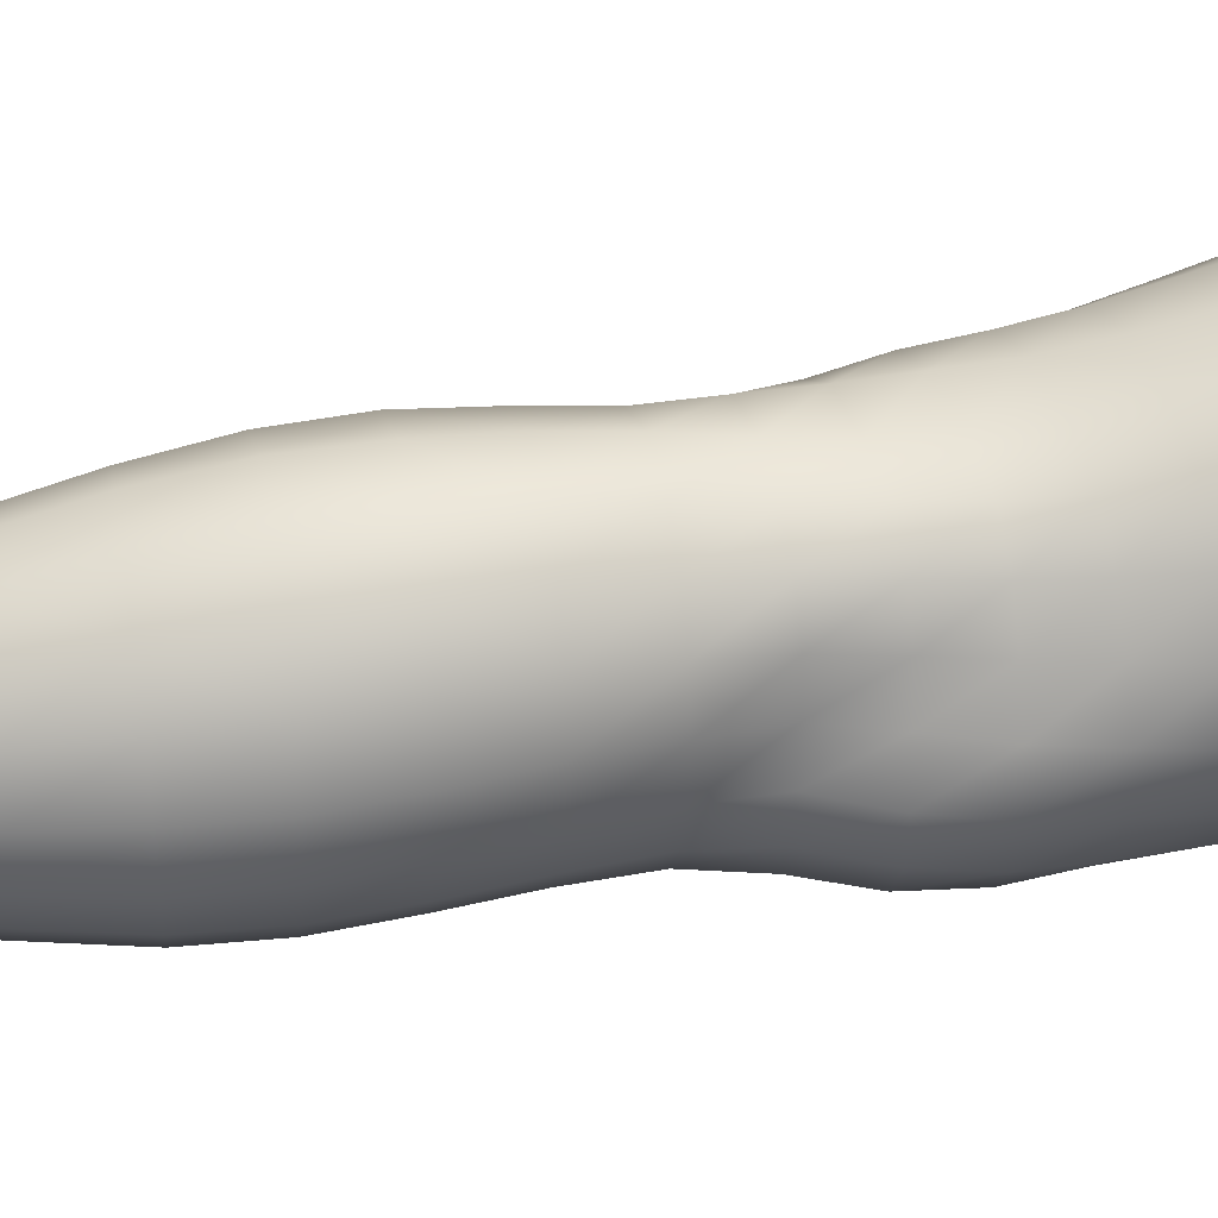
<metadata>
{"format":"obj","ext":"obj","renderer":"f3d","projection":"perspective","resolution":1024,"background":"white","views":[{"elev":-77.9,"azim":98.5,"up":"+Z"}]}
</metadata>
<code>
o SMPLX-mesh-female.001
v 0.1842 -0.5378 -0.001782
v 0.1802 -0.5433 0.0354
v 0.1501 -0.5327 -0.05933
v 0.1186 -0.5311 -0.07408
v 0.1638 -0.5475 0.07084
v 0.1371 -0.5507 0.09706
v 0.1042 -0.5505 0.1084
v 0.08133 -0.5249 -0.0789
v 0.04165 -0.5096 -0.06675
v 0.04875 -0.5453 -0.06798
v 0.08355 -0.552 -0.07523
v 0.1665 -0.5634 -0.035
v 0.1737 -0.5336 -0.03494
v 0.1448 -0.5601 -0.05776
v 0.1776 -0.569 -0.003215
v 0.1746 -0.5746 0.03325
v 0.1324 -0.5815 0.09367
v 0.09994 -0.5801 0.104
v 0.01859 -0.5462 0.0719
v 0.04042 -0.5483 0.09108
v 0.03812 -0.5728 0.08316
v 0.01758 -0.5679 0.06234
v 0.0139 -0.516 -0.04073
v 0.003284 -0.5251 -0.01135
v 0.005827 -0.5493 -0.02071
v 0.02085 -0.5448 -0.04831
v 0.1219 -0.6371 0.08388
v 0.08988 -0.636 0.09098
v 0.09507 -0.6088 0.09797
v 0.1273 -0.61 0.08901
v 0.008594 -0.588 0.02632
v 0.01816 -0.5926 0.05166
v 0.01966 -0.6195 0.04136
v 0.01226 -0.6151 0.01611
v 0.01543 -0.6427 0.008069
v 0.02089 -0.6473 0.03359
v 0.02059 -0.6742 0.02392
v 0.01702 -0.6693 -0.000239
v 0.1583 -0.5795 0.06804
v 0.1607 -0.6309 0.03073
v 0.1466 -0.6357 0.06153
v 0.1522 -0.6083 0.06488
v 0.1671 -0.6035 0.03204
v 0.1166 -0.5573 -0.07122
v 0.005804 -0.5629 0.03708
v 0.005079 -0.5425 0.04793
v 0.02028 -0.6092 -0.03292
v 0.03596 -0.6077 -0.05489
v 0.02897 -0.5774 -0.05175
v 0.01282 -0.5792 -0.02734
v 0.1403 -0.6136 -0.05451
v 0.1576 -0.6181 -0.03155
v 0.1616 -0.5915 -0.03275
v 0.1423 -0.5874 -0.05569
v 0.1649 -0.6246 -0.002191
v 0.1708 -0.5975 -0.002012
v 0.1495 -0.6835 0.02848
v 0.1344 -0.6875 0.05523
v 0.1405 -0.662 0.05825
v 0.1548 -0.6575 0.02946
v 0.1552 -0.6768 -0.002819
v 0.1596 -0.6508 -0.002643
v 0.1539 -0.6442 -0.03092
v 0.1503 -0.67 -0.02978
v 0.1359 -0.6646 -0.05089
v 0.1383 -0.6392 -0.05314
v 0.1166 -0.6362 -0.06792
v 0.1164 -0.6611 -0.06551
v 0.09121 -0.6343 -0.07313
v 0.06466 -0.6339 -0.0698
v 0.06911 -0.6592 -0.06922
v 0.09366 -0.6594 -0.07072
v 0.03038 -0.6629 -0.04405
v 0.04725 -0.6605 -0.06037
v 0.04181 -0.635 -0.05809
v 0.02586 -0.6371 -0.03851
v 0.04856 -0.7625 -0.0631
v 0.06824 -0.7595 -0.06508
v 0.06175 -0.7341 -0.06642
v 0.04193 -0.7367 -0.06075
v 0.08646 -0.7566 -0.0674
v 0.105 -0.7556 -0.06815
v 0.1007 -0.7316 -0.06599
v 0.08181 -0.7324 -0.06584
v 0.132 -0.7366 -0.04443
v 0.1184 -0.7326 -0.05974
v 0.1223 -0.7567 -0.06102
v 0.1345 -0.7609 -0.04501
v 0.1452 -0.7661 -0.02548
v 0.1449 -0.7425 -0.02542
v 0.1433 -0.772 -0.003319
v 0.1469 -0.7491 -0.002488
v 0.1334 -0.7548 0.02175
v 0.1299 -0.777 0.01983
v 0.02289 -0.7747 -0.01376
v 0.02293 -0.7696 -0.03509
v 0.01828 -0.7446 -0.0278
v 0.02042 -0.7499 -0.006725
v 0.04663 -0.7579 0.03429
v 0.06595 -0.7596 0.05407
v 0.06438 -0.7829 0.04346
v 0.04803 -0.7821 0.02248
v 0.151 -0.7015 -0.002761
v 0.1447 -0.7084 0.02757
v 0.1334 -0.6891 -0.04836
v 0.147 -0.6948 -0.02805
v 0.03402 -0.6874 -0.04988
v 0.05202 -0.685 -0.06268
v 0.02052 -0.7001 0.01367
v 0.01737 -0.695 -0.009301
v 0.1025 -0.7127 0.06701
v 0.1279 -0.7123 0.05268
v 0.1213 -0.7357 0.04965
v 0.09691 -0.7369 0.06406
v 0.1484 -0.7256 -0.002607
v 0.1449 -0.7187 -0.02648
v 0.1319 -0.7128 -0.04582
v 0.1166 -0.7092 -0.06022
v 0.09789 -0.7079 -0.06576
v 0.07768 -0.7081 -0.06647
v 0.05661 -0.7093 -0.065
v 0.03764 -0.7117 -0.05556
v 0.01758 -0.7198 -0.01878
v 0.02061 -0.7253 0.002933
v 0.09211 -0.7603 0.05947
v 0.1163 -0.7582 0.04435
v 0.1159 -0.7798 0.03923
v 0.08921 -0.7818 0.0497
v 0.08822 -0.8025 0.03965
v 0.06571 -0.8038 0.03334
v 0.09148 -0.782 -0.07042
v 0.1094 -0.7812 -0.06972
v 0.1255 -0.782 -0.06189
v 0.1465 -0.7894 -0.02738
v 0.1406 -0.7962 -0.002397
v 0.1275 -0.8013 0.01954
v 0.112 -0.801 0.03431
v 0.03778 -0.8204 -0.04089
v 0.03165 -0.7944 -0.03746
v 0.03038 -0.798 -0.01863
v 0.03676 -0.824 -0.02202
v 0.05907 -0.8139 -0.06729
v 0.0762 -0.8103 -0.07558
v 0.07404 -0.7847 -0.06379
v 0.05684 -0.7883 -0.05987
v 0.09549 -0.8079 -0.07931
v 0.1145 -0.8073 -0.0759
v 0.1318 -0.8074 -0.06727
v 0.1391 -0.7846 -0.04765
v 0.1448 -0.8099 -0.05122
v 0.1475 -0.8153 -0.02811
v 0.14 -0.8218 0.001384
v 0.1217 -0.8558 0.01843
v 0.1183 -0.8276 0.0202
v 0.1427 -0.8494 0.001315
v 0.09728 -0.9467 0.005267
v 0.122 -0.9448 0.005925
v 0.1189 -0.9769 6e-05
v 0.09701 -0.979 -7.6e-05
v 0.03958 -0.8514 -0.0259
v 0.03902 -0.8484 -0.04714
v 0.05926 -0.842 -0.07632
v 0.07799 -0.8384 -0.08542
v 0.1558 -0.8717 -0.03221
v 0.1517 -0.8426 -0.02821
v 0.1495 -0.8373 -0.05391
v 0.1529 -0.8669 -0.05809
v 0.04141 -0.9419 -0.03729
v 0.04079 -0.94 -0.05779
v 0.03829 -0.9087 -0.05628
v 0.03891 -0.9109 -0.03406
v 0.05823 -0.8723 -0.08264
v 0.05829 -0.9034 -0.0869
v 0.07679 -0.9002 -0.09686
v 0.07702 -0.8687 -0.09265
v 0.153 -0.936 -0.03767
v 0.1563 -0.9028 -0.03543
v 0.1541 -0.899 -0.06075
v 0.1515 -0.933 -0.06194
v 0.1462 -0.8779 -0.003161
v 0.1463 -0.908 -0.007935
v 0.1244 -0.9137 0.01066
v 0.1232 -0.8835 0.0155
v 0.09756 -0.9155 0.01086
v 0.09533 -0.8862 0.01554
v 0.0539 -1.008 -0.05661
v 0.04727 -0.9734 -0.05742
v 0.04747 -0.9759 -0.03842
v 0.05437 -1.011 -0.03978
v 0.07902 -0.9333 -0.09678
v 0.0606 -0.9358 -0.08789
v 0.06546 -0.9696 -0.08423
v 0.0821 -0.9678 -0.09266
v 0.1405 -1.008 -0.04089
v 0.1474 -0.9711 -0.03954
v 0.1456 -0.969 -0.06176
v 0.1383 -1.005 -0.06153
v 0.1162 -1.012 -0.005928
v 0.1389 -0.9737 -0.01461
v 0.1337 -1.01 -0.01946
v 0.1115 -1.046 -0.009192
v 0.09445 -1.047 -0.008316
v 0.09602 -1.013 -0.005122
v 0.06076 -1.043 -0.04042
v 0.05874 -1.041 -0.05528
v 0.08369 -1.036 -0.08397
v 0.08406 -1.003 -0.08762
v 0.06905 -1.004 -0.07979
v 0.07039 -1.038 -0.0762
v 0.118 -1.003 -0.08506
v 0.1014 -1.002 -0.08954
v 0.09989 -1.036 -0.08561
v 0.115 -1.037 -0.08093
v 0.1303 -1.038 -0.06002
v 0.1305 -1.004 -0.07557
v 0.1242 -1.038 -0.07226
v 0.1336 -1.041 -0.0407
v 0.128 -1.044 -0.02108
v 0.03738 -0.5989 0.07499
v 0.03581 -0.6264 0.06612
v 0.03327 -0.6796 0.04655
v 0.03522 -0.6534 0.05717
v 0.03202 -0.7053 0.03568
v 0.03144 -0.7309 0.02505
v 0.03088 -0.7553 0.01375
v 0.03322 -0.7791 0.004078
v 0.0388 -0.8028 -0.000749
v 0.0445 -0.8282 -0.002228
v 0.0495 -0.8826 -0.008867
v 0.03927 -0.8805 -0.03016
v 0.04869 -0.8546 -0.005202
v 0.0521 -0.9442 -0.01577
v 0.04995 -0.9127 -0.01229
v 0.05711 -0.9783 -0.01953
v 0.06269 -1.013 -0.02358
v 0.06859 -1.045 -0.02605
v 0.1398 -0.732 0.0256
v 0.1162 -0.6854 -0.06221
v 0.09573 -0.6838 -0.06757
v 0.07346 -0.6837 -0.0678
v 0.04994 -0.7095 0.05553
v 0.07396 -0.7116 0.06746
v 0.06909 -0.7361 0.06201
v 0.04652 -0.7346 0.04665
v 0.09185 -0.8612 0.01862
v 0.06959 -0.8852 0.006765
v 0.06731 -0.8585 0.01095
v 0.09006 -0.8383 0.02295
v 0.1203 -0.8344 -0.08357
v 0.1377 -0.8346 -0.07291
v 0.1229 -0.8638 -0.09109
v 0.0994 -0.8358 -0.0876
v 0.1001 -0.8654 -0.09544
v 0.05714 -0.6593 0.07484
v 0.08447 -0.6621 0.0828
v 0.07908 -0.6872 0.07454
v 0.0535 -0.6843 0.06513
v 0.001286 -0.5355 0.01914
v 0.06635 -0.5773 0.09913
v 0.07059 -0.5495 0.1049
v 0.06301 -0.6052 0.0919
v 0.05985 -0.6327 0.08369
v 0.05277 -0.8051 0.01571
v 0.06396 -0.8308 0.01631
v 0.07162 -0.9148 0.001916
v 0.07344 -0.946 -0.003201
v 0.07564 -0.9793 -0.008133
v 0.07785 -1.014 -0.01275
v 0.07991 -1.047 -0.01497
v 0.003079 -0.5565 0.008499
v 0.007692 -0.5834 -0.000362
v 0.01294 -0.6117 -0.008492
v 0.06057 -0.6075 -0.06932
v 0.0888 -0.6086 -0.0743
v 0.08646 -0.5812 -0.07486
v 0.05548 -0.5782 -0.06881
v 0.1164 -0.6107 -0.06921
v 0.1166 -0.5843 -0.07
v 0.1089 -0.6883 0.07154
v 0.09993 -0.8975 -0.09974
v 0.1219 -0.9309 -0.09406
v 0.1229 -0.8959 -0.09488
v 0.1005 -0.9316 -0.09907
v 0.1415 -0.8964 -0.08132
v 0.1406 -0.864 -0.07852
v 0.1432 -0.94 -0.01098
v 0.1017 -0.9669 -0.09485
v 0.1205 -0.9669 -0.0899
v 0.1358 -0.9674 -0.07844
v 0.1399 -0.9311 -0.08097
v 0.01672 -0.6396 -0.0159
v 0.01974 -0.6658 -0.02337
v 0.02186 -0.6907 -0.03116
v 0.02379 -0.7153 -0.03912
v 0.02651 -0.7402 -0.04676
v 0.03276 -0.7653 -0.05219
v 0.04162 -0.791 -0.05205
v 0.04589 -0.817 -0.05646
v 0.03847 -0.8781 -0.05242
v 0.04565 -0.8754 -0.06937
v 0.04648 -0.8454 -0.06377
v 0.04555 -0.9063 -0.07309
v 0.04807 -0.938 -0.07401
v 0.05391 -0.9714 -0.07193
v 0.06267 -1.039 -0.06689
v 0.05964 -1.006 -0.06928
v 0.1158 -0.6628 0.0779
v 0.06502 -1.072 -0.03857
v 0.06625 -1.098 -0.03499
v 0.06669 -1.097 -0.05007
v 0.06377 -1.07 -0.05328
v 0.08232 -1.066 -0.08123
v 0.07043 -1.068 -0.07289
v 0.09762 -1.065 -0.08318
v 0.09518 -1.093 -0.08191
v 0.1065 -1.093 -0.07554
v 0.1109 -1.066 -0.07785
v 0.1185 -1.067 -0.06874
v 0.123 -1.095 -0.03878
v 0.1273 -1.069 -0.03968
v 0.1238 -1.067 -0.05731
v 0.12 -1.094 -0.0555
v 0.1218 -1.072 -0.02091
v 0.1178 -1.097 -0.02004
v 0.1072 -1.075 -0.009734
v 0.07102 -1.074 -0.02372
v 0.07056 -1.099 -0.019
v 0.08112 -1.093 -0.0798
v 0.07175 -1.095 -0.0699
v 0.06517 -1.07 -0.06331
v 0.06892 -1.096 -0.06016
v 0.06691 -1.124 -0.04607
v 0.06078 -1.123 -0.03112
v 0.08031 -1.12 -0.07975
v 0.07341 -1.122 -0.06762
v 0.1044 -1.119 -0.07449
v 0.09346 -1.119 -0.08321
v 0.1215 -1.12 -0.05493
v 0.1137 -1.093 -0.06569
v 0.1128 -1.12 -0.06436
v 0.1235 -1.12 -0.03864
v 0.1174 -1.121 -0.01709
v 0.06681 -1.123 -0.01314
v 0.07027 -1.123 -0.05714
v 0.08029 -1.076 -0.01269
v 0.07953 -1.1 -0.008332
v 0.09239 -1.076 -0.007897
v 0.1043 -1.099 -0.008156
v 0.09135 -1.1 -0.004915
v 0.0772 -1.122 -0.000662
v 0.1042 -1.122 -0.003387
v 0.09125 -1.122 0.001503
v 0.1234 -1.14 -0.05728
v 0.1283 -1.14 -0.04024
v 0.1143 -1.139 -0.06834
v 0.09322 -1.139 -0.0865
v 0.1057 -1.139 -0.07896
v 0.07633 -1.139 0.008299
v 0.06595 -1.142 -0.007468
v 0.09185 -1.137 0.01278
v 0.1071 -1.138 0.006171
v 0.06022 -1.144 -0.02797
v 0.06474 -1.144 -0.04455
v 0.06905 -1.143 -0.05576
v 0.07951 -1.141 -0.08061
v 0.07301 -1.143 -0.06648
v 0.1207 -1.142 -0.01333
v 0.08911 -0.8196 0.02899
v 0.0738 -0.8178 0.02572
v 0.1061 -0.8167 0.02862
f 8 10 9
f 17 7 18
f 27 29 28
f 31 33 32
f 35 37 36
f 6 39 5
f 40 42 41
f 51 53 52
f 22 46 45
f 55 43 40
f 62 64 63
f 73 75 74
f 69 71 70
f 77 79 78
f 95 97 96
f 85 87 86
f 89 92 91
f 64 105 65
f 116 85 117
f 82 131 81
f 134 150 149
f 119 84 120
f 180 182 181
f 194 196 195
f 218 198 201
f 142 144 143
f 210 212 211
f 37 223 221
f 183 184 182
f 189 205 204
f 111 113 112
f 168 170 169
f 133 147 132
f 124 225 224
f 156 158 157
f 220 32 33
f 214 215 197
f 221 36 37
f 109 38 110
f 91 134 89
f 225 95 226
f 13 15 12
f 80 121 79
f 99 101 100
f 143 162 142
f 229 160 230
f 189 234 188
f 145 78 144
f 190 192 191
f 226 140 227
f 165 180 164
f 232 171 168
f 241 243 242
f 251 252 249
f 93 113 126
f 105 118 238
f 254 256 255
f 124 110 123
f 9 26 23
f 221 241 257
f 102 227 263
f 264 231 247
f 24 270 258
f 273 275 274
f 274 278 277
f 70 74 75
f 111 256 242
f 244 100 243
f 61 106 64
f 107 74 108
f 72 240 71
f 79 120 84
f 185 265 184
f 211 288 210
f 268 202 203
f 195 200 194
f 104 115 103
f 292 110 38
f 294 107 122
f 294 97 123
f 297 96 296
f 191 304 303
f 57 59 58
f 280 175 253
f 81 144 78
f 88 90 89
f 203 267 268
f 197 217 214
f 235 204 236
f 94 135 91
f 281 289 288
f 116 103 115
f 239 68 238
f 50 272 271
f 299 301 300
f 206 211 212
f 145 298 297
f 66 68 67
f 1 16 15
f 149 89 134
f 286 177 181
f 80 296 295
f 76 292 291
f 240 121 108
f 251 284 282
f 106 117 105
f 227 141 228
f 30 18 29
f 54 12 53
f 31 270 271
f 276 11 275
f 222 262 220
f 53 15 56
f 56 16 43
f 275 44 278
f 55 63 52
f 104 58 112
f 274 70 273
f 259 219 261
f 219 22 32
f 182 286 181
f 282 253 251
f 179 284 178
f 164 181 177
f 173 303 302
f 161 230 160
f 162 175 172
f 166 151 165
f 183 155 153
f 185 153 245
f 248 247 245
f 252 147 249
f 262 255 28
f 193 283 287
f 34 36 33
f 161 298 301
f 232 188 234
f 23 25 24
f 308 310 309
f 312 209 206
f 314 316 315
f 329 330 313
f 323 319 320
f 323 201 325
f 332 309 310
f 336 315 316
f 310 344 332
f 176 199 195
f 281 280 282
f 197 289 196
f 146 163 143
f 235 267 234
f 165 152 155
f 267 156 266
f 341 322 319
f 193 208 192
f 43 39 42
f 247 229 246
f 327 345 326
f 202 345 347
f 347 348 325
f 311 204 205
f 214 320 321
f 308 236 204
f 218 320 217
f 314 206 212
f 346 343 350
f 213 318 317
f 353 340 338
f 352 358 360
f 184 157 182
f 184 266 156
f 324 325 348
f 83 118 86
f 138 140 139
f 87 132 82
f 115 90 116
f 132 146 131
f 206 208 207
f 135 151 134
f 172 174 173
f 186 188 187
f 138 160 141
f 153 152 154
f 176 178 177
f 224 99 244
f 266 234 267
f 233 230 171
f 102 225 226
f 92 237 93
f 362 343 333
f 363 333 332
f 356 334 337
f 342 354 341
f 351 367 342
f 129 369 368
f 102 130 101
f 313 328 329
f 260 18 7
f 28 261 262
f 248 370 368
f 369 248 368
f 279 255 256
f 351 349 352
f 307 28 255
f 257 242 256
f 265 232 266
f 273 75 48
f 174 191 173
f 27 59 41
f 32 45 31
f 112 237 104
f 17 42 39
f 126 94 93
f 114 126 113
f 30 41 42
f 137 128 129
f 60 41 59
f 88 133 87
f 285 178 284
f 45 258 270
f 138 297 298
f 208 305 306
f 215 213 210
f 162 300 301
f 119 238 118
f 263 369 130
f 172 302 300
f 34 271 272
f 290 196 289
f 170 300 302
f 280 190 174
f 54 277 278
f 187 303 304
f 29 259 261
f 96 295 296
f 35 272 291
f 340 316 339
f 339 317 318
f 123 293 294
f 370 136 137
f 72 67 68
f 305 313 330
f 207 287 211
f 16 5 39
f 331 311 330
f 331 335 344
f 215 288 289
f 14 278 44
f 160 228 141
f 355 336 340
f 259 20 21
f 47 49 48
f 125 127 126
f 248 153 154
f 142 301 298
f 290 282 284
f 123 98 124
f 245 246 185
f 25 271 270
f 242 114 111
f 131 143 144
f 81 83 82
f 129 101 130
f 128 100 101
f 93 91 92
f 198 199 158
f 194 218 217
f 122 295 294
f 65 238 68
f 261 220 262
f 136 152 135
f 201 203 202
f 244 223 224
f 268 236 269
f 58 307 279
f 57 103 61
f 186 305 205
f 61 60 57
f 11 4 44
f 164 166 165
f 150 250 148
f 250 167 285
f 179 195 196
f 246 233 265
f 287 281 288
f 159 198 158
f 192 306 304
f 48 76 47
f 50 26 49
f 109 224 223
f 51 67 277
f 52 66 51
f 349 350 352
f 361 352 360
f 171 299 170
f 188 169 187
f 319 321 320
f 312 315 328
f 334 329 328
f 324 341 319
f 40 62 55
f 47 291 272
f 348 342 324
f 167 177 178
f 317 212 213
f 337 357 356
f 205 330 311
f 338 339 322
f 326 269 236
f 350 359 358
f 49 10 276
f 326 309 327
f 333 327 309
f 337 328 315
f 220 36 222
f 325 202 347
f 322 318 321
f 347 346 349
f 129 370 137
f 52 56 55
f 253 163 252
f 344 366 364
f 186 304 306
f 38 291 292
f 285 249 250
f 169 302 303
f 199 157 158
f 82 86 87
f 338 354 353
f 48 276 273
f 297 77 145
f 73 293 292
f 125 243 100
f 14 4 3
f 222 257 254
f 263 228 264
f 149 148 133
f 69 277 67
f 86 117 85
f 112 279 111
f 216 321 318
f 148 249 147
f 332 364 363
f 365 335 334
f 71 108 74
f 95 139 140
f 120 239 119
f 84 78 79
f 136 127 137
f 65 63 64
f 108 122 107
f 12 3 13
f 19 21 20
f 8 11 10
f 17 6 7
f 27 30 29
f 31 34 33
f 35 38 37
f 6 17 39
f 40 43 42
f 51 54 53
f 22 19 46
f 55 56 43
f 62 61 64
f 73 76 75
f 69 72 71
f 77 80 79
f 95 98 97
f 85 88 87
f 89 90 92
f 64 106 105
f 116 90 85
f 82 132 131
f 134 151 150
f 119 83 84
f 180 183 182
f 194 197 196
f 218 200 198
f 142 145 144
f 210 213 212
f 37 109 223
f 183 185 184
f 189 186 205
f 111 114 113
f 168 171 170
f 133 148 147
f 124 98 225
f 156 159 158
f 220 219 32
f 214 216 215
f 221 222 36
f 109 37 38
f 91 135 134
f 225 98 95
f 13 1 15
f 80 122 121
f 99 102 101
f 143 163 162
f 229 231 160
f 189 235 234
f 145 77 78
f 190 193 192
f 226 95 140
f 165 155 180
f 232 233 171
f 241 244 243
f 251 253 252
f 93 237 113
f 105 117 118
f 254 257 256
f 124 109 110
f 9 10 26
f 221 223 241
f 102 226 227
f 264 228 231
f 24 25 270
f 273 276 275
f 274 275 278
f 70 71 74
f 111 279 256
f 244 99 100
f 61 103 106
f 107 73 74
f 72 239 240
f 79 121 120
f 185 246 265
f 211 287 288
f 268 269 202
f 195 199 200
f 104 237 115
f 292 293 110
f 294 293 107
f 294 295 97
f 297 139 96
f 191 192 304
f 57 60 59
f 280 174 175
f 81 131 144
f 88 85 90
f 203 159 267
f 197 194 217
f 235 189 204
f 94 136 135
f 281 290 289
f 116 106 103
f 239 72 68
f 50 47 272
f 299 161 301
f 206 207 211
f 145 142 298
f 66 65 68
f 1 2 16
f 149 88 89
f 286 176 177
f 80 77 296
f 76 73 292
f 240 120 121
f 251 285 284
f 106 116 117
f 227 140 141
f 30 17 18
f 54 14 12
f 31 45 270
f 276 10 11
f 222 254 262
f 53 12 15
f 56 15 16
f 275 11 44
f 55 62 63
f 104 57 58
f 274 69 70
f 259 21 219
f 219 21 22
f 182 157 286
f 282 280 253
f 179 290 284
f 164 180 181
f 173 191 303
f 161 299 230
f 162 163 175
f 166 150 151
f 183 180 155
f 185 183 153
f 248 264 247
f 252 146 147
f 262 254 255
f 193 190 283
f 34 35 36
f 161 138 298
f 232 168 188
f 23 26 25
f 308 311 310
f 312 313 209
f 314 317 316
f 329 331 330
f 323 324 319
f 323 218 201
f 332 333 309
f 336 337 315
f 310 331 344
f 176 286 199
f 281 283 280
f 197 215 289
f 146 252 163
f 235 268 267
f 165 151 152
f 267 159 156
f 341 338 322
f 193 207 208
f 43 16 39
f 247 231 229
f 327 346 345
f 202 269 345
f 347 349 348
f 311 308 204
f 214 217 320
f 308 326 236
f 218 323 320
f 314 312 206
f 346 327 343
f 213 216 318
f 353 355 340
f 352 350 358
f 184 156 157
f 184 265 266
f 324 323 325
f 83 119 118
f 138 141 140
f 87 133 132
f 115 92 90
f 132 147 146
f 206 209 208
f 135 152 151
f 172 175 174
f 186 189 188
f 138 161 160
f 153 155 152
f 176 179 178
f 224 225 99
f 266 232 234
f 233 229 230
f 102 99 225
f 92 115 237
f 362 359 343
f 363 362 333
f 356 365 334
f 342 367 354
f 351 361 367
f 129 130 369
f 102 263 130
f 313 312 328
f 260 259 18
f 28 29 261
f 248 154 370
f 369 264 248
f 279 307 255
f 351 348 349
f 307 27 28
f 257 241 242
f 265 233 232
f 273 70 75
f 174 190 191
f 27 307 59
f 32 22 45
f 112 113 237
f 17 30 42
f 126 127 94
f 114 125 126
f 30 27 41
f 137 127 128
f 60 40 41
f 88 149 133
f 285 167 178
f 45 46 258
f 138 139 297
f 208 209 305
f 215 216 213
f 162 172 300
f 119 239 238
f 263 264 369
f 172 173 302
f 34 31 271
f 290 179 196
f 170 299 300
f 280 283 190
f 54 51 277
f 187 169 303
f 29 18 259
f 96 97 295
f 35 34 272
f 340 336 316
f 339 316 317
f 123 110 293
f 370 154 136
f 72 69 67
f 305 209 313
f 207 193 287
f 16 2 5
f 331 310 311
f 331 329 335
f 215 210 288
f 14 54 278
f 160 231 228
f 355 357 336
f 259 260 20
f 47 50 49
f 125 128 127
f 248 245 153
f 142 162 301
f 290 281 282
f 123 97 98
f 245 247 246
f 25 50 271
f 242 243 114
f 131 146 143
f 81 84 83
f 129 128 101
f 128 125 100
f 93 94 91
f 198 200 199
f 194 200 218
f 122 80 295
f 65 105 238
f 261 219 220
f 136 154 152
f 201 198 203
f 244 241 223
f 268 235 236
f 58 59 307
f 57 104 103
f 186 306 305
f 61 62 60
f 11 8 4
f 164 167 166
f 150 166 250
f 250 166 167
f 179 176 195
f 246 229 233
f 287 283 281
f 159 203 198
f 192 208 306
f 48 75 76
f 50 25 26
f 109 124 224
f 51 66 67
f 52 63 66
f 349 346 350
f 361 351 352
f 171 230 299
f 188 168 169
f 319 322 321
f 312 314 315
f 334 335 329
f 324 342 341
f 40 60 62
f 47 76 291
f 348 351 342
f 167 164 177
f 317 314 212
f 337 336 357
f 205 305 330
f 338 340 339
f 326 345 269
f 350 343 359
f 49 26 10
f 326 308 309
f 333 343 327
f 337 334 328
f 220 33 36
f 325 201 202
f 322 339 318
f 347 345 346
f 129 368 370
f 52 53 56
f 253 175 163
f 344 335 366
f 186 187 304
f 38 35 291
f 285 251 249
f 169 170 302
f 199 286 157
f 82 83 86
f 338 341 354
f 48 49 276
f 297 296 77
f 73 107 293
f 125 114 243
f 14 44 4
f 222 221 257
f 263 227 228
f 149 150 148
f 69 274 277
f 86 118 117
f 112 58 279
f 216 214 321
f 148 250 249
f 332 344 364
f 365 366 335
f 71 240 108
f 95 96 139
f 120 240 239
f 84 81 78
f 136 94 127
f 65 66 63
f 108 121 122
f 12 14 3
f 19 22 21

</code>
